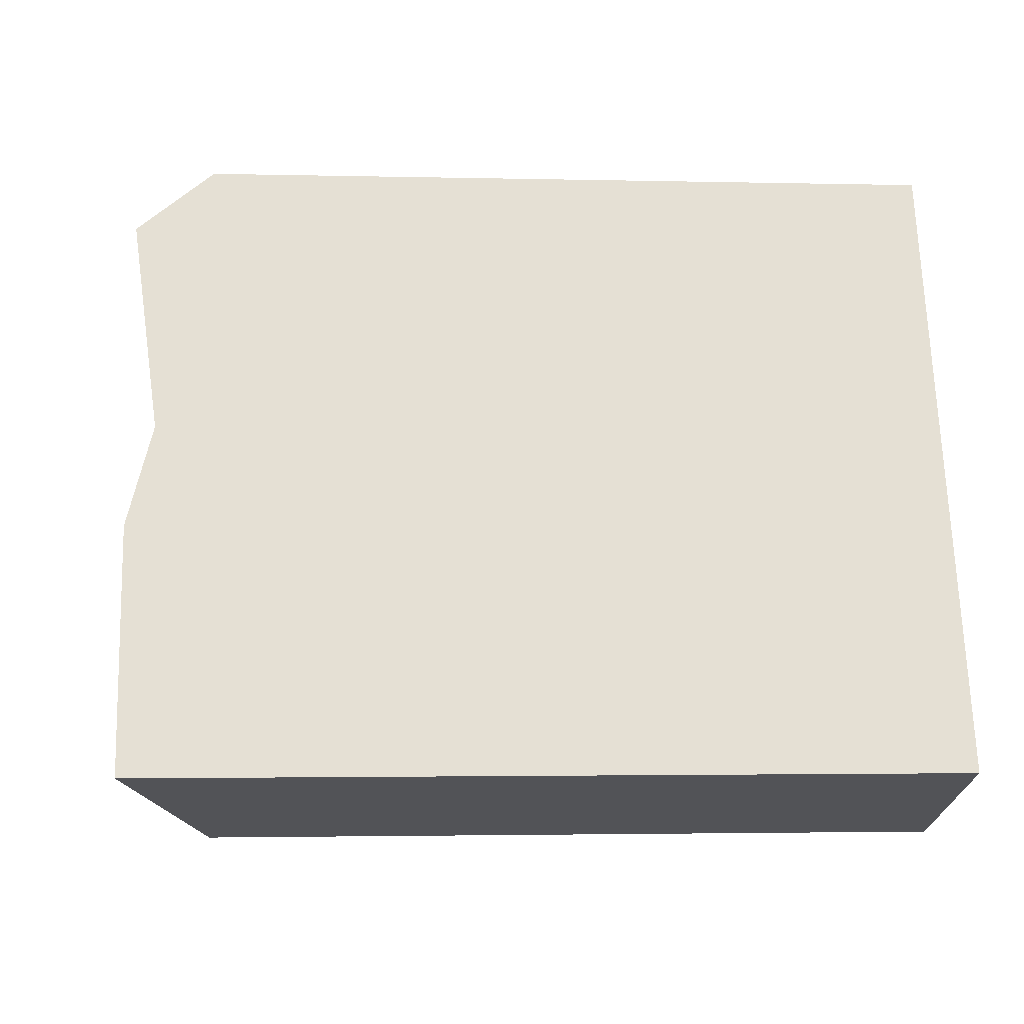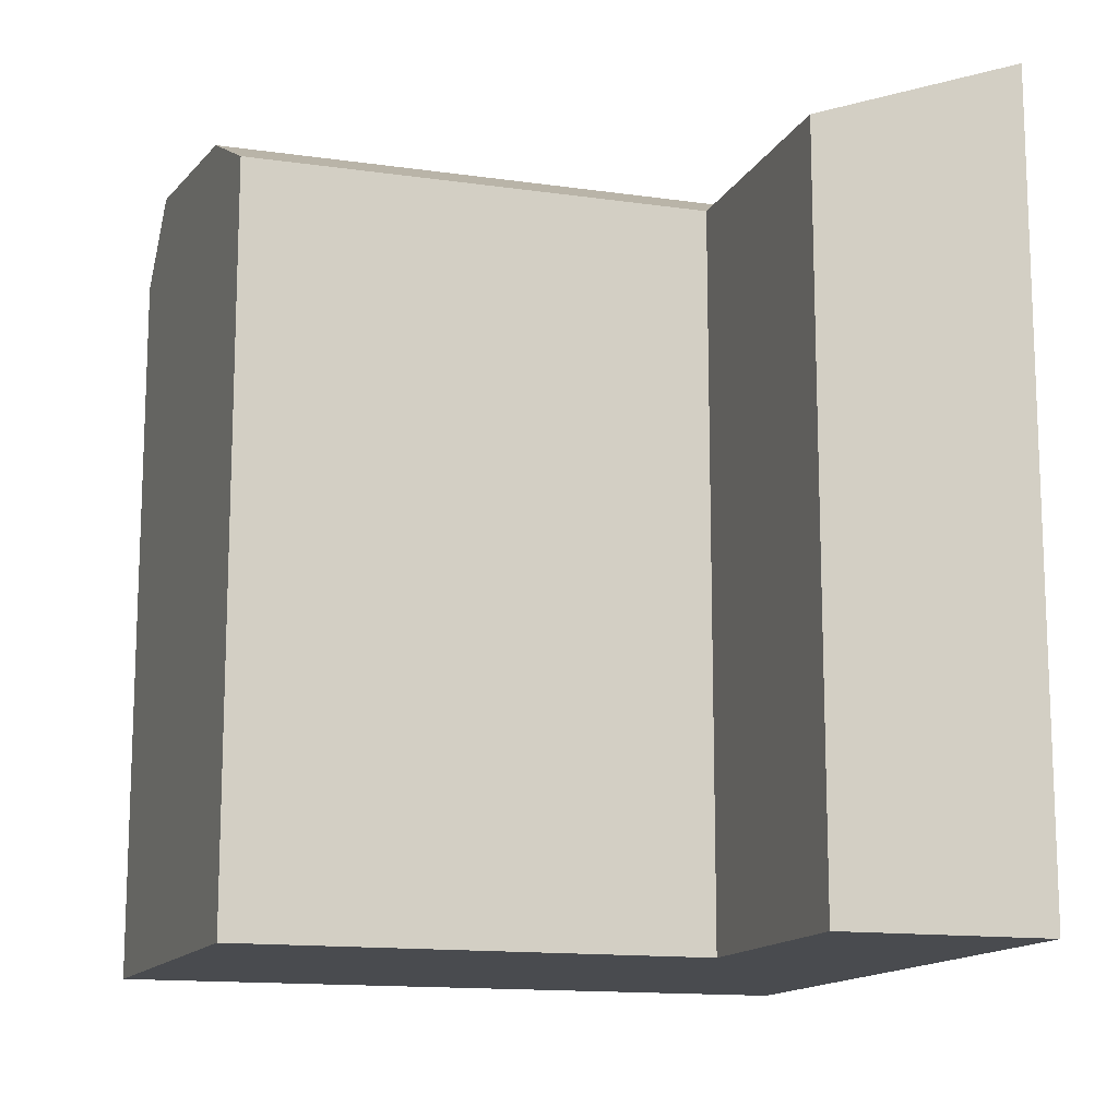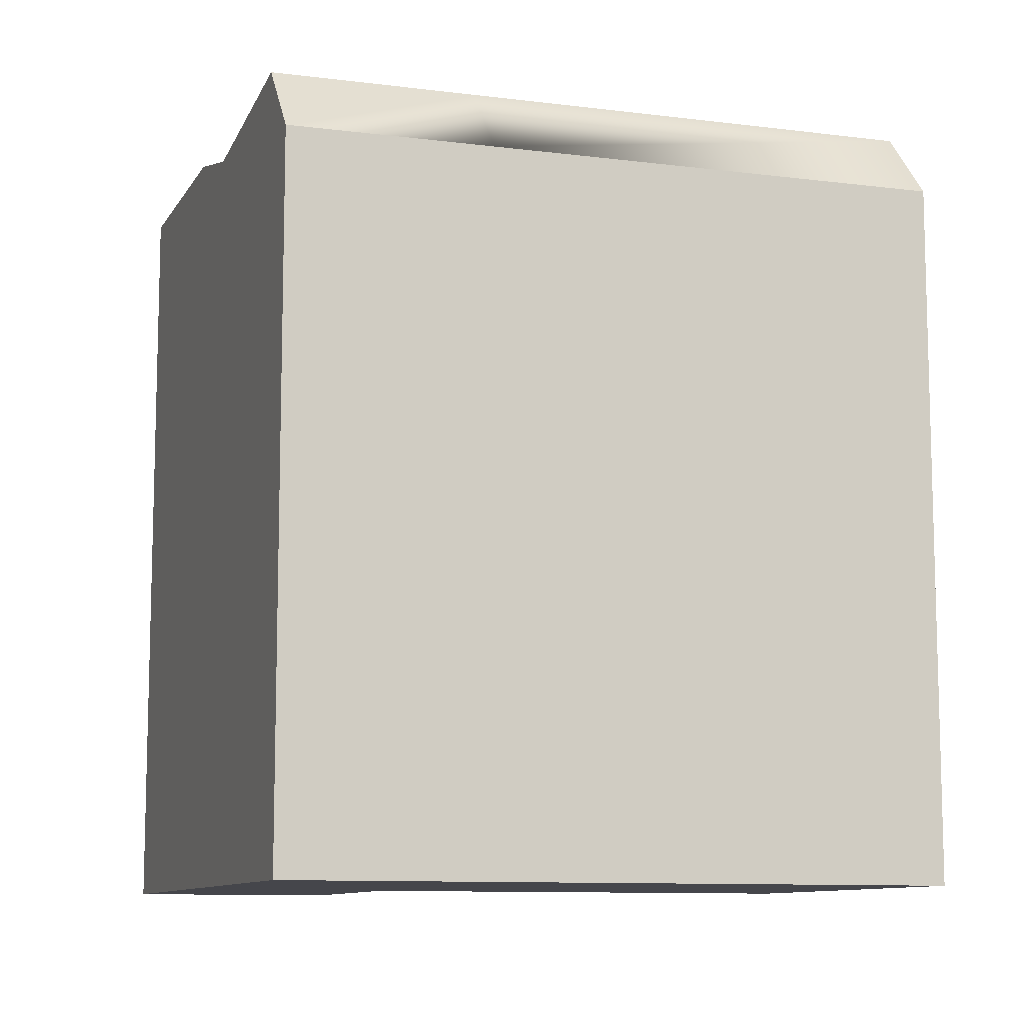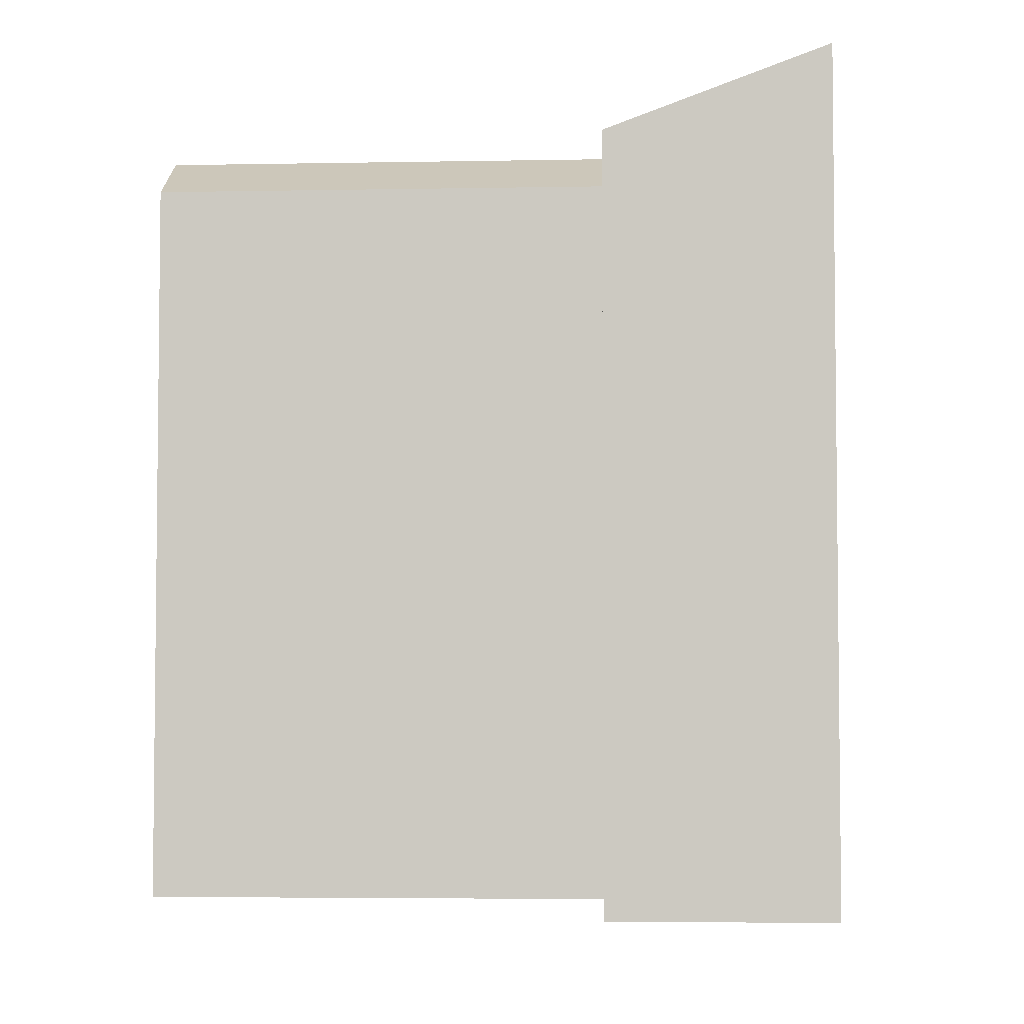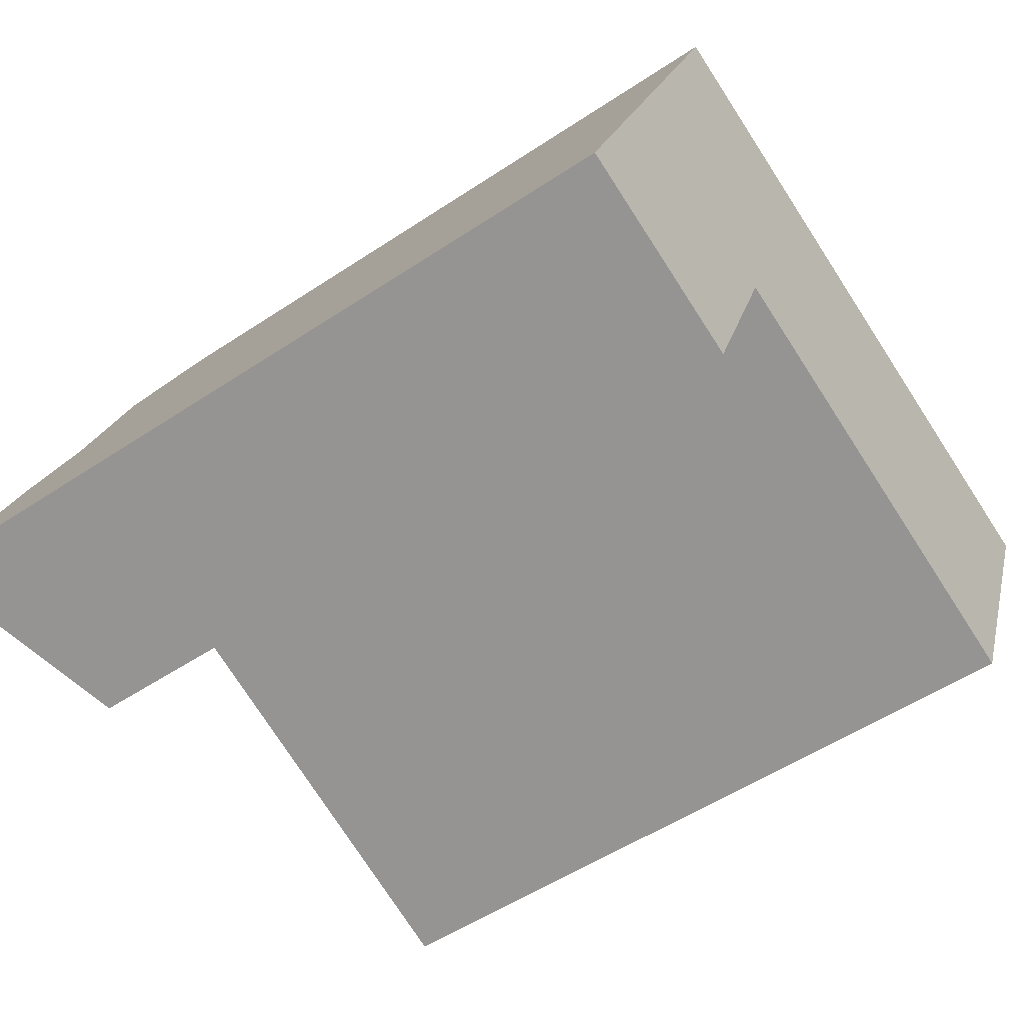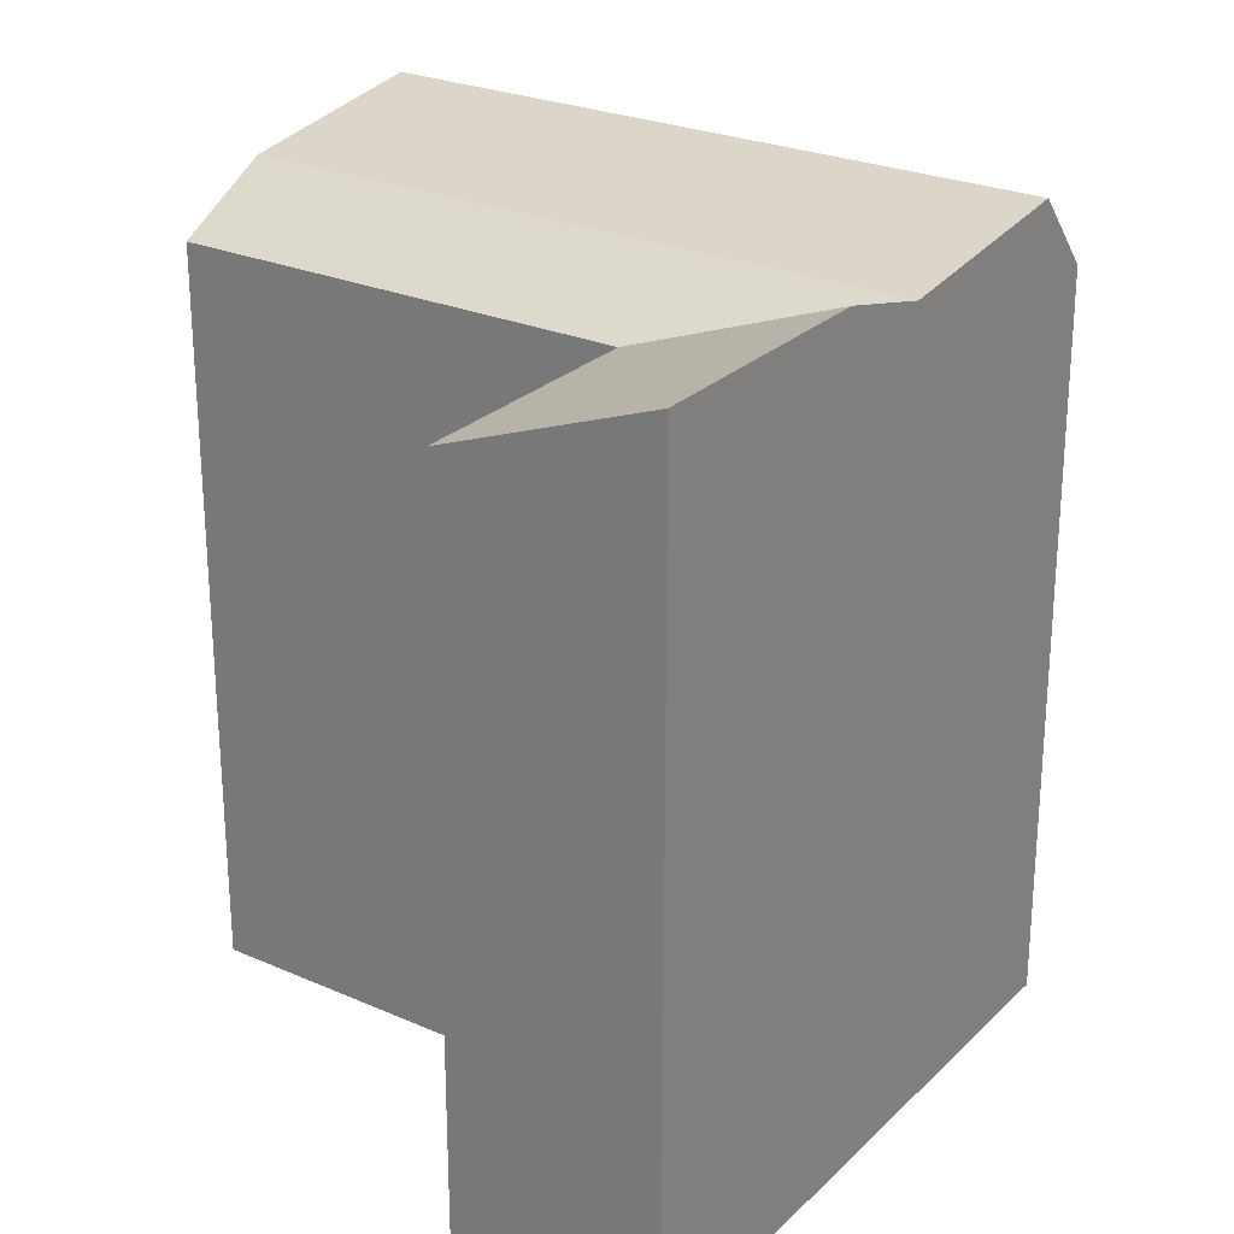
<metadata>
{"format":"obj","ext":"obj","renderer":"f3d","projection":"perspective","resolution":1024,"background":"white","views":[{"elev":-2.4,"azim":-95.1,"up":"+Z"},{"elev":-13.8,"azim":-177.5,"up":"+Y"},{"elev":-10.1,"azim":2.1,"up":"+Y"},{"elev":-4.4,"azim":-156.2,"up":"+Y"},{"elev":-53.1,"azim":-54.5,"up":"+Z"},{"elev":25.6,"azim":-124.8,"up":"+Y"}]}
</metadata>
<code>
v  2.65 -4.199e-16 6.857
v  0.000503 23.61 -0.0007477
v  0 0 0
v  3.757 -5.952e-16 9.72
v  6.087 -9.644e-16 15.75
v  6.786 -1.075e-15 17.56
v  6.787 21.31 17.56
v  3.757 22.83 9.72
v  2.651 23.61 6.857
v  6.088 23.56 15.75
v  25.77 21.31 10.59
v  22.44 22.83 2.864
v  25 23.56 8.809
v  21.23 21.31 0.04024
v  21.23 -2.505e-18 0.04091
v  25.77 -6.487e-16 10.59
v  22.44 -1.754e-16 2.864
v  25 -5.394e-16 8.809
v  12.65 -9.434e-16 15.41
v  12.65 21.31 15.41
v  5.865 1.313e-16 -2.144
v  5.866 21.31 -2.145
v  8.513 21.31 4.705
v  8.513 -2.882e-16 4.706
v  9.62 22.83 7.568
v  11.95 23.56 13.6
g defaultobject
f 1 2 3
f 2 1 4
f 2 4 5
f 2 5 6
f 2 6 7
f 2 7 8
f 2 8 9
f 8 7 10
f 11 12 13
f 12 11 14
f 14 11 15
f 15 11 16
f 15 16 17
f 17 16 18
f 11 19 16
f 19 11 6
f 6 11 7
f 7 11 20
f 2 21 3
f 21 2 22
f 21 23 24
f 23 21 22
f 23 15 24
f 15 23 14
f 17 24 15
f 24 17 18
f 24 18 16
f 24 16 19
f 24 19 3
f 3 19 1
f 1 19 4
f 4 19 5
f 5 19 6
f 3 21 24
f 14 25 12
f 25 14 23
f 25 23 8
f 12 26 13
f 26 12 25
f 26 25 10
f 10 25 8
f 13 20 11
f 20 13 26
f 20 26 7
f 7 26 10
f 22 9 23
f 9 22 2
f 8 23 9

</code>
